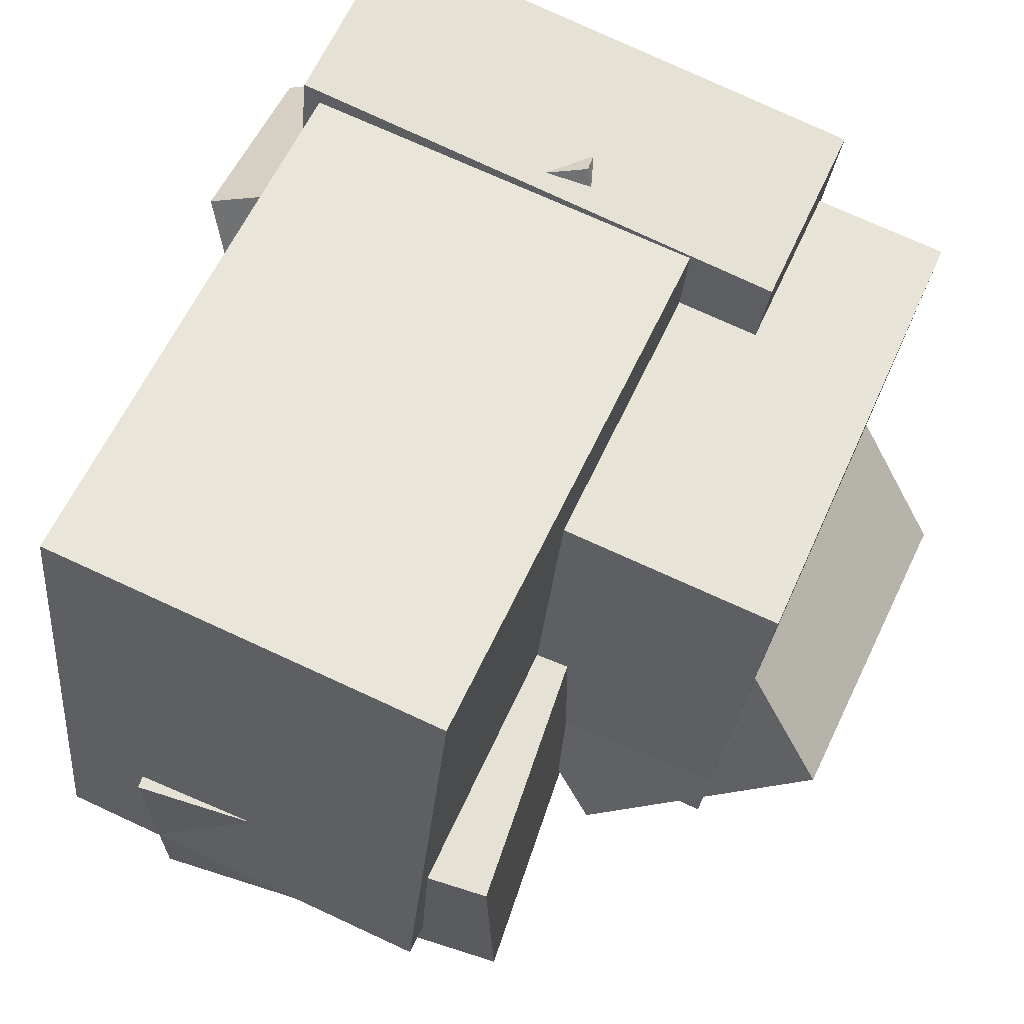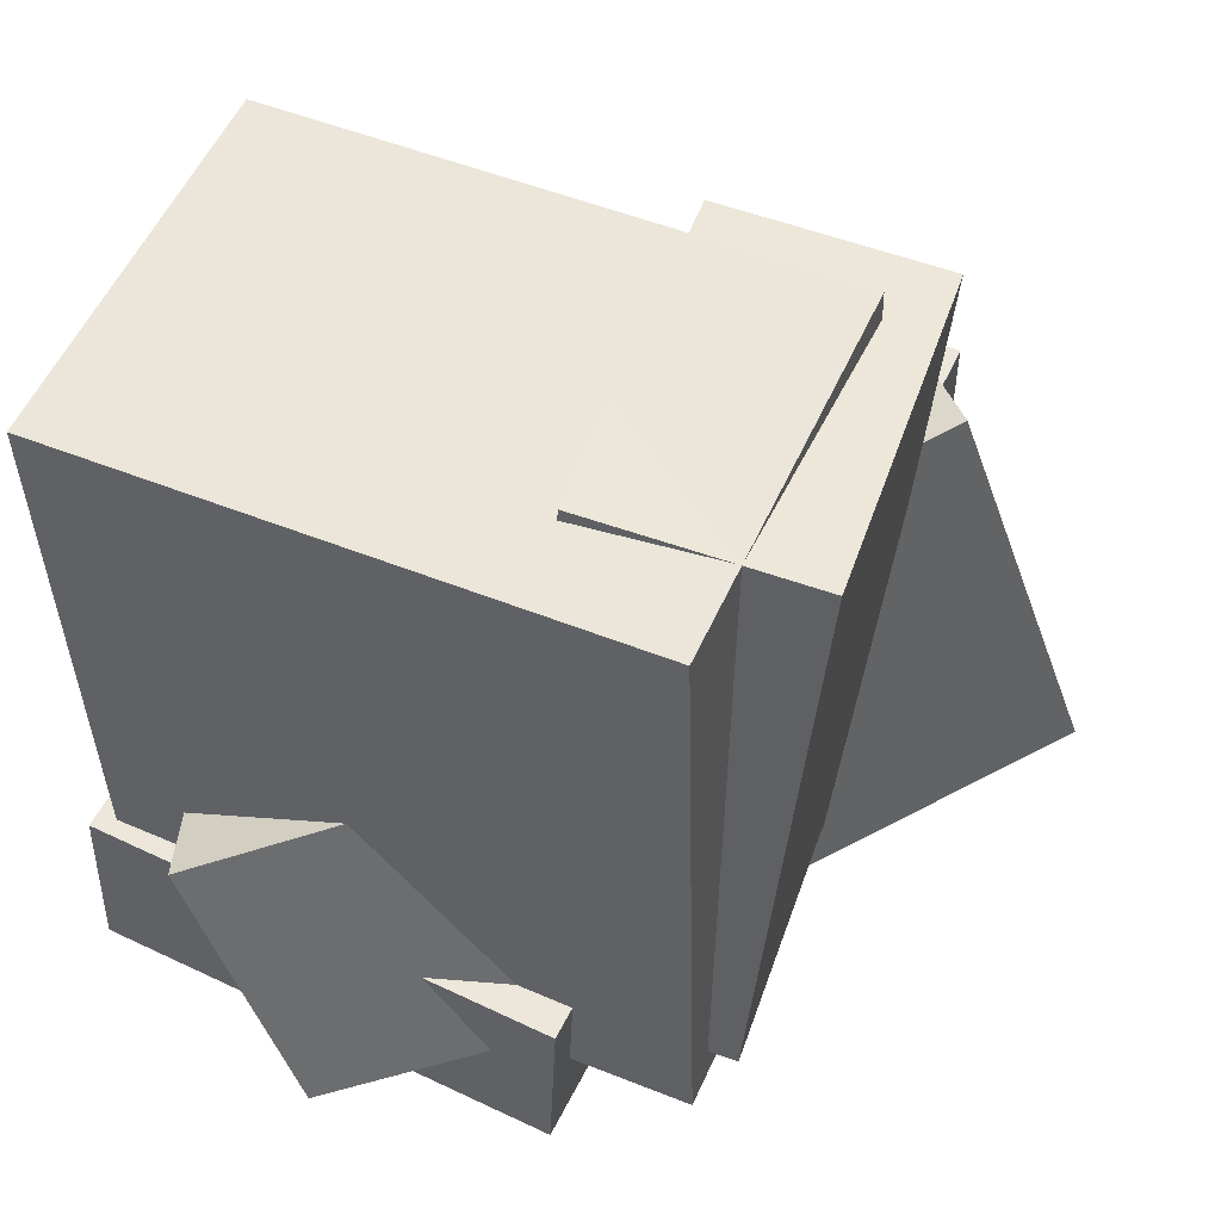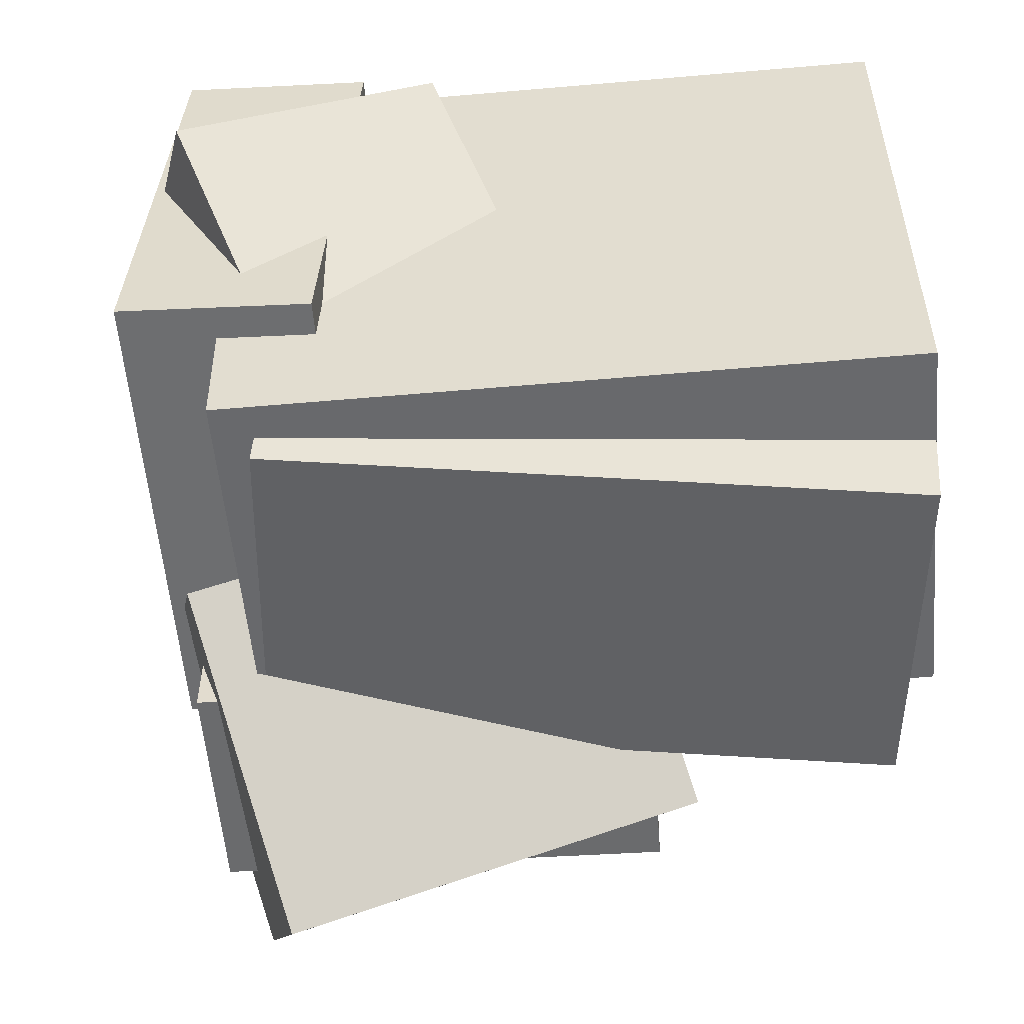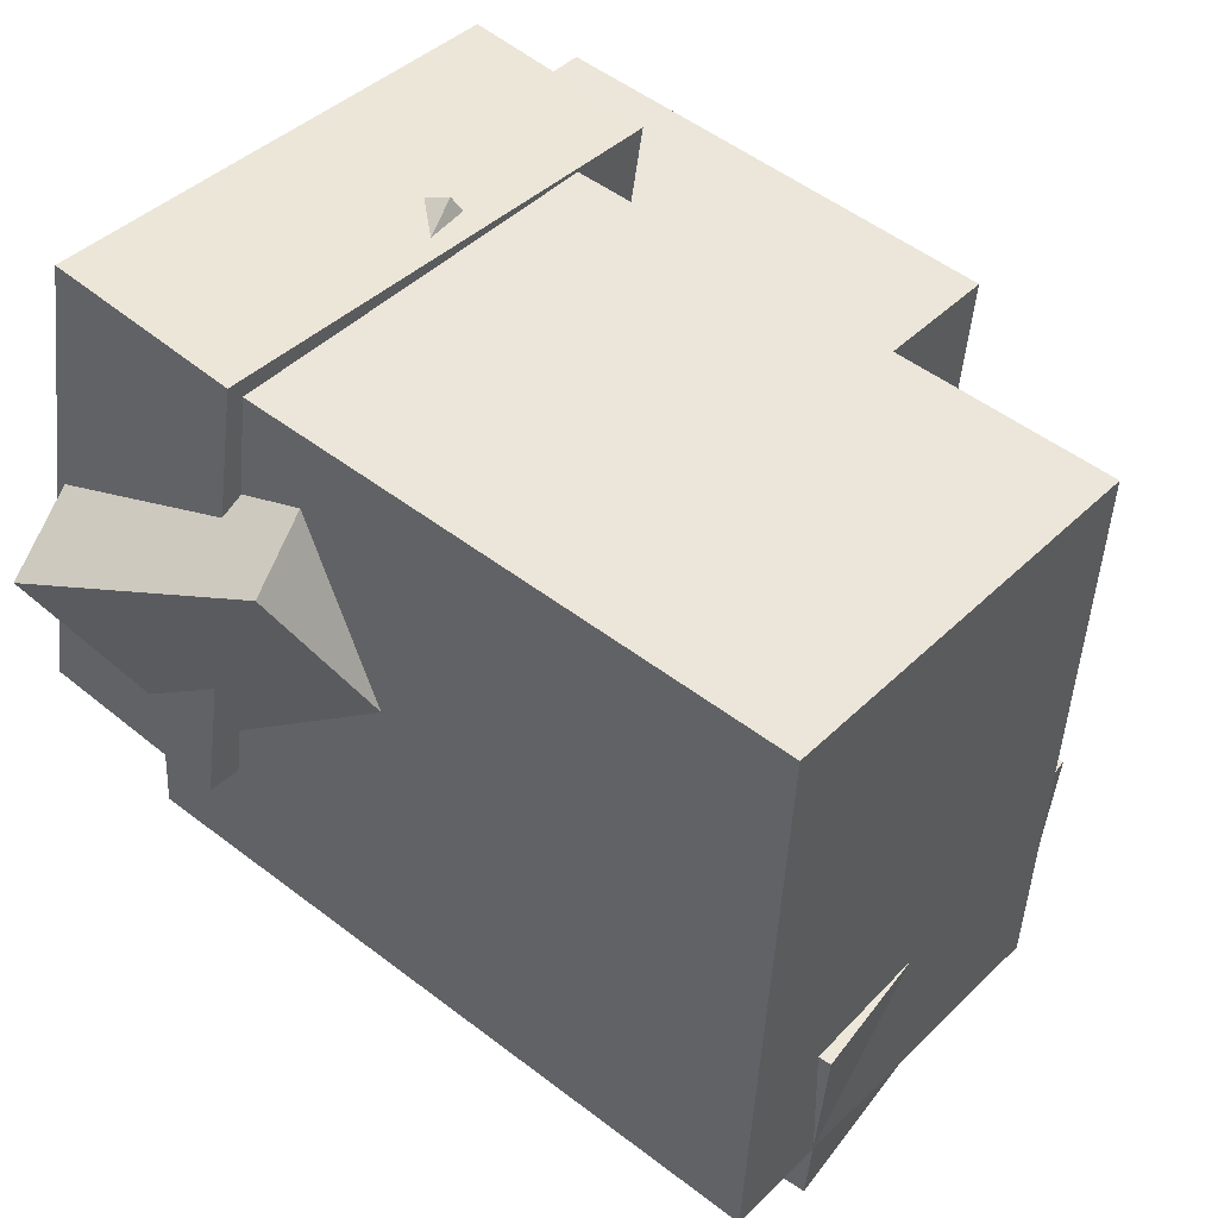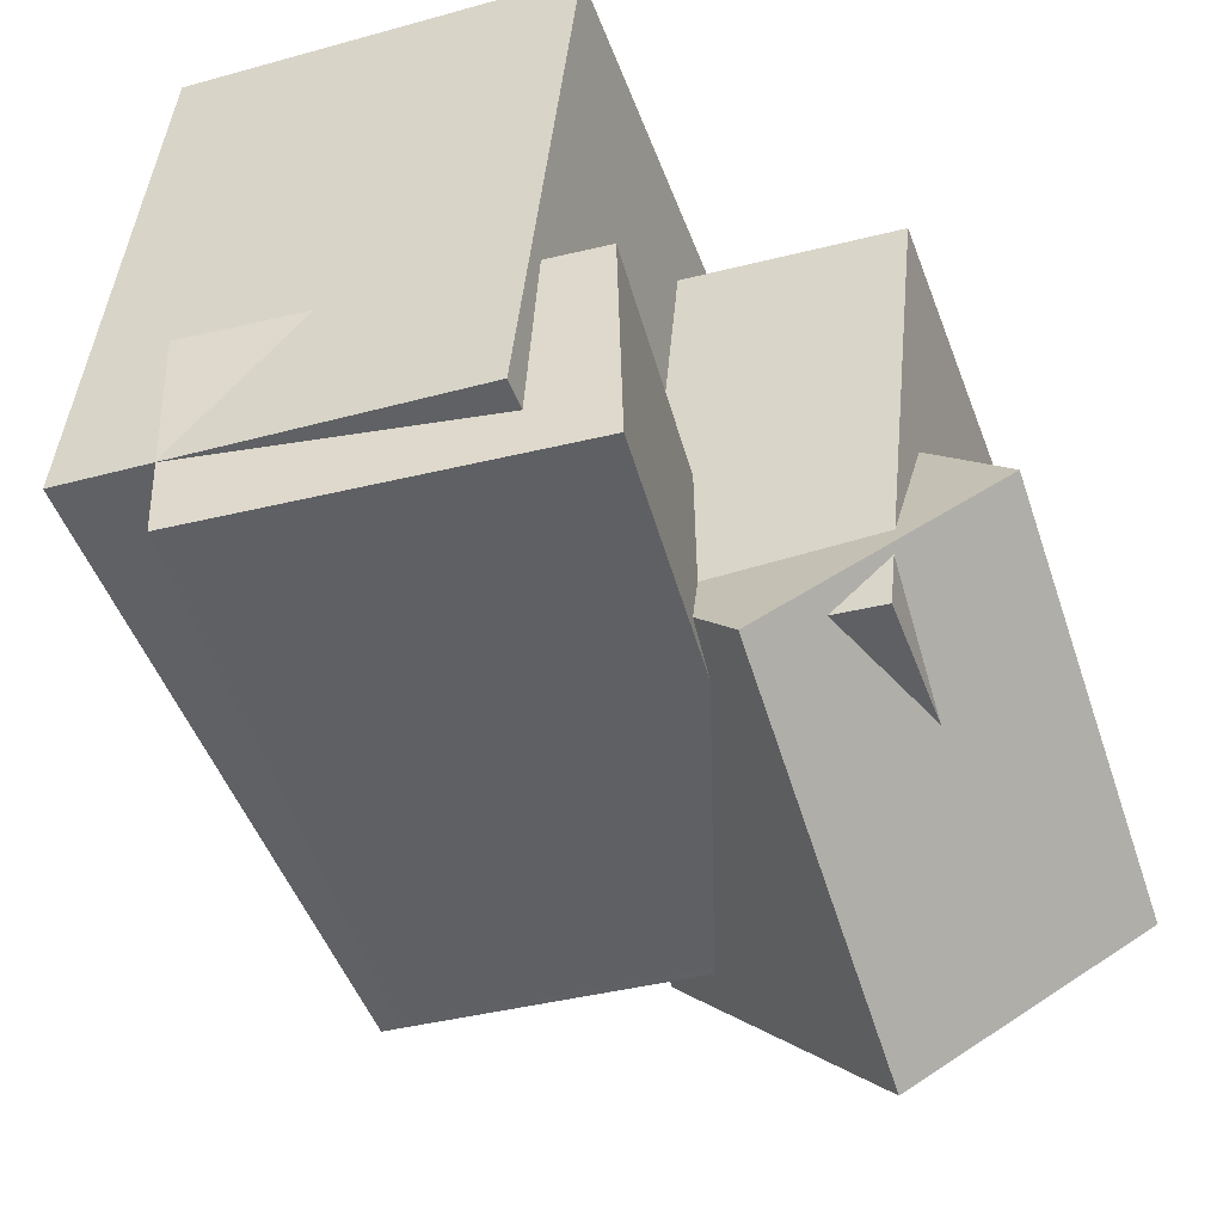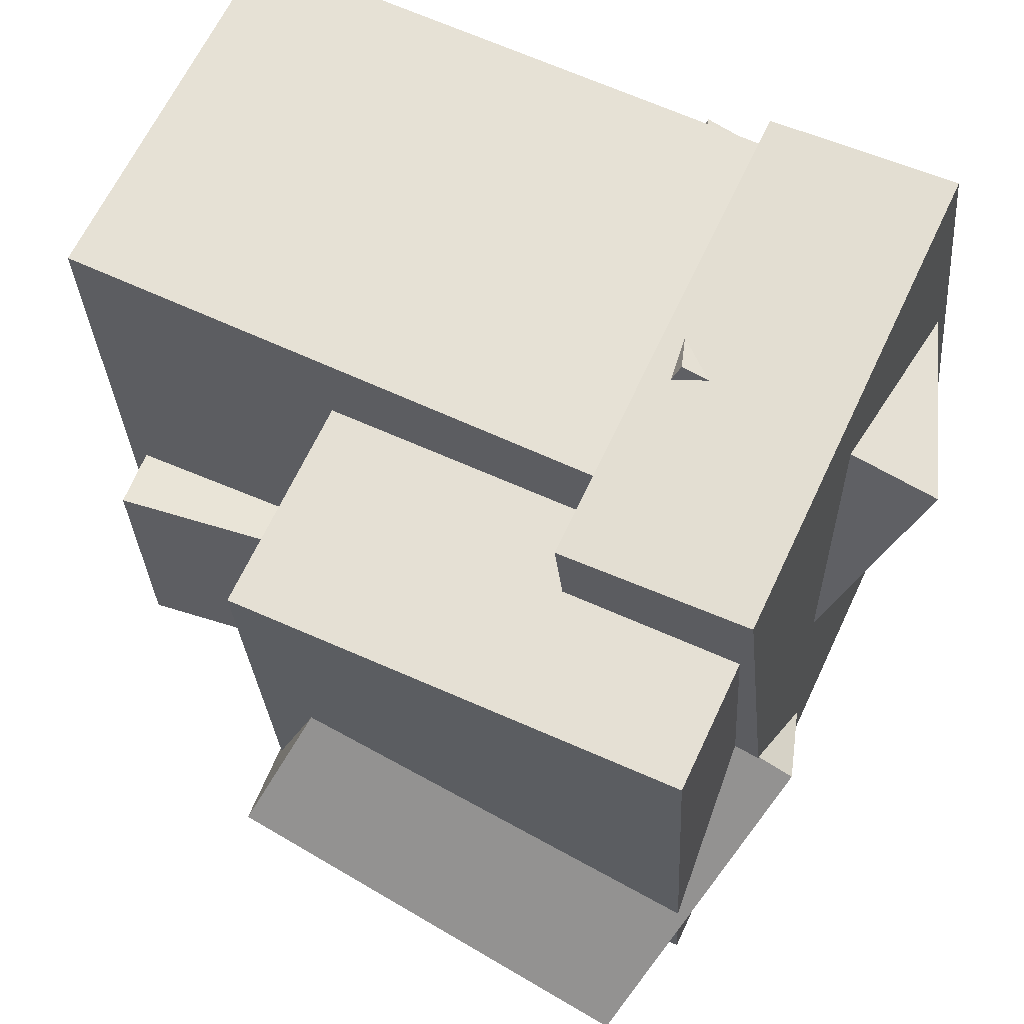
<metadata>
{"format":"obj","ext":"obj","renderer":"f3d","projection":"perspective","resolution":1024,"background":"white","views":[{"elev":60.1,"azim":-156.9,"up":"+Z"},{"elev":52.6,"azim":108.7,"up":"+Y"},{"elev":-47.5,"azim":93.8,"up":"+Z"},{"elev":49.9,"azim":129.8,"up":"+Z"},{"elev":-48.1,"azim":-160.9,"up":"+Z"},{"elev":59.1,"azim":-65.6,"up":"+Z"}]}
</metadata>
<code>
v -0.5404 -0.4505 -0.4276
v -0.2196 -0.5864 -0.05471
v -0.534 0.1362 -0.2194
v -0.2132 0.0003591 0.1535
v -0.216 -0.366 -0.6759
v 0.1048 -0.5018 -0.303
v -0.2096 0.2208 -0.4677
v 0.1112 0.08491 -0.09478
f 1.0 7.0 5.0
f 1.0 3.0 7.0
f 1.0 4.0 3.0
f 1.0 2.0 4.0
f 3.0 8.0 7.0
f 3.0 4.0 8.0
f 5.0 7.0 8.0
f 5.0 8.0 6.0
f 1.0 5.0 6.0
f 1.0 6.0 2.0
f 2.0 6.0 8.0
f 2.0 8.0 4.0
v -0.08233 -0.4037 -0.3937
v -0.1558 -0.4175 0.4212
v -0.06267 0.5686 -0.3756
v -0.1362 0.5549 0.4394
v 0.4808 -0.4161 -0.3432
v 0.4073 -0.4298 0.4718
v 0.5005 0.5563 -0.325
v 0.427 0.5426 0.49
f 9.0 15.0 13.0
f 9.0 11.0 15.0
f 9.0 12.0 11.0
f 9.0 10.0 12.0
f 11.0 16.0 15.0
f 11.0 12.0 16.0
f 13.0 15.0 16.0
f 13.0 16.0 14.0
f 9.0 13.0 14.0
f 9.0 14.0 10.0
f 10.0 14.0 16.0
f 10.0 16.0 12.0
v -0.09567 -0.4607 -0.1337
v 0.419 -0.2988 -0.2786
v 0.08298 -0.6468 0.2931
v 0.5977 -0.4848 0.1482
v -0.1577 -0.09952 0.04974
v 0.357 0.06241 -0.09512
v 0.02096 -0.2856 0.4765
v 0.5356 -0.1236 0.3316
f 17.0 23.0 21.0
f 17.0 19.0 23.0
f 17.0 20.0 19.0
f 17.0 18.0 20.0
f 19.0 24.0 23.0
f 19.0 20.0 24.0
f 21.0 23.0 24.0
f 21.0 24.0 22.0
f 17.0 21.0 22.0
f 17.0 22.0 18.0
f 18.0 22.0 24.0
f 18.0 24.0 20.0
v -0.1025 -0.4029 -0.3841
v -0.1017 -0.3819 -0.06712
v -0.1746 0.5099 -0.4444
v -0.1738 0.531 -0.1274
v 0.4308 -0.361 -0.3882
v 0.4316 -0.34 -0.07123
v 0.3587 0.5518 -0.4485
v 0.3595 0.5728 -0.1316
f 25.0 31.0 29.0
f 25.0 27.0 31.0
f 25.0 28.0 27.0
f 25.0 26.0 28.0
f 27.0 32.0 31.0
f 27.0 28.0 32.0
f 29.0 31.0 32.0
f 29.0 32.0 30.0
f 25.0 29.0 30.0
f 25.0 30.0 26.0
f 26.0 30.0 32.0
f 26.0 32.0 28.0
v -0.1936 -0.5447 -0.2477
v -0.2796 -0.5102 0.4282
v -0.1875 -0.2687 -0.261
v -0.2734 -0.2342 0.4149
v 0.5114 -0.5561 -0.1575
v 0.4255 -0.5216 0.5184
v 0.5176 -0.2801 -0.1708
v 0.4316 -0.2456 0.5051
f 33.0 39.0 37.0
f 33.0 35.0 39.0
f 33.0 36.0 35.0
f 33.0 34.0 36.0
f 35.0 40.0 39.0
f 35.0 36.0 40.0
f 37.0 39.0 40.0
f 37.0 40.0 38.0
f 33.0 37.0 38.0
f 33.0 38.0 34.0
f 34.0 38.0 40.0
f 34.0 40.0 36.0
v -0.3813 -0.498 -0.4177
v -0.4518 -0.4936 0.2734
v -0.3731 0.162 -0.4211
v -0.4437 0.1665 0.27
v -0.03945 -0.5021 -0.3828
v -0.11 -0.4976 0.3083
v -0.03128 0.158 -0.3862
v -0.1018 0.1624 0.3049
f 41.0 47.0 45.0
f 41.0 43.0 47.0
f 41.0 44.0 43.0
f 41.0 42.0 44.0
f 43.0 48.0 47.0
f 43.0 44.0 48.0
f 45.0 47.0 48.0
f 45.0 48.0 46.0
f 41.0 45.0 46.0
f 41.0 46.0 42.0
f 42.0 46.0 48.0
f 42.0 48.0 44.0

</code>
